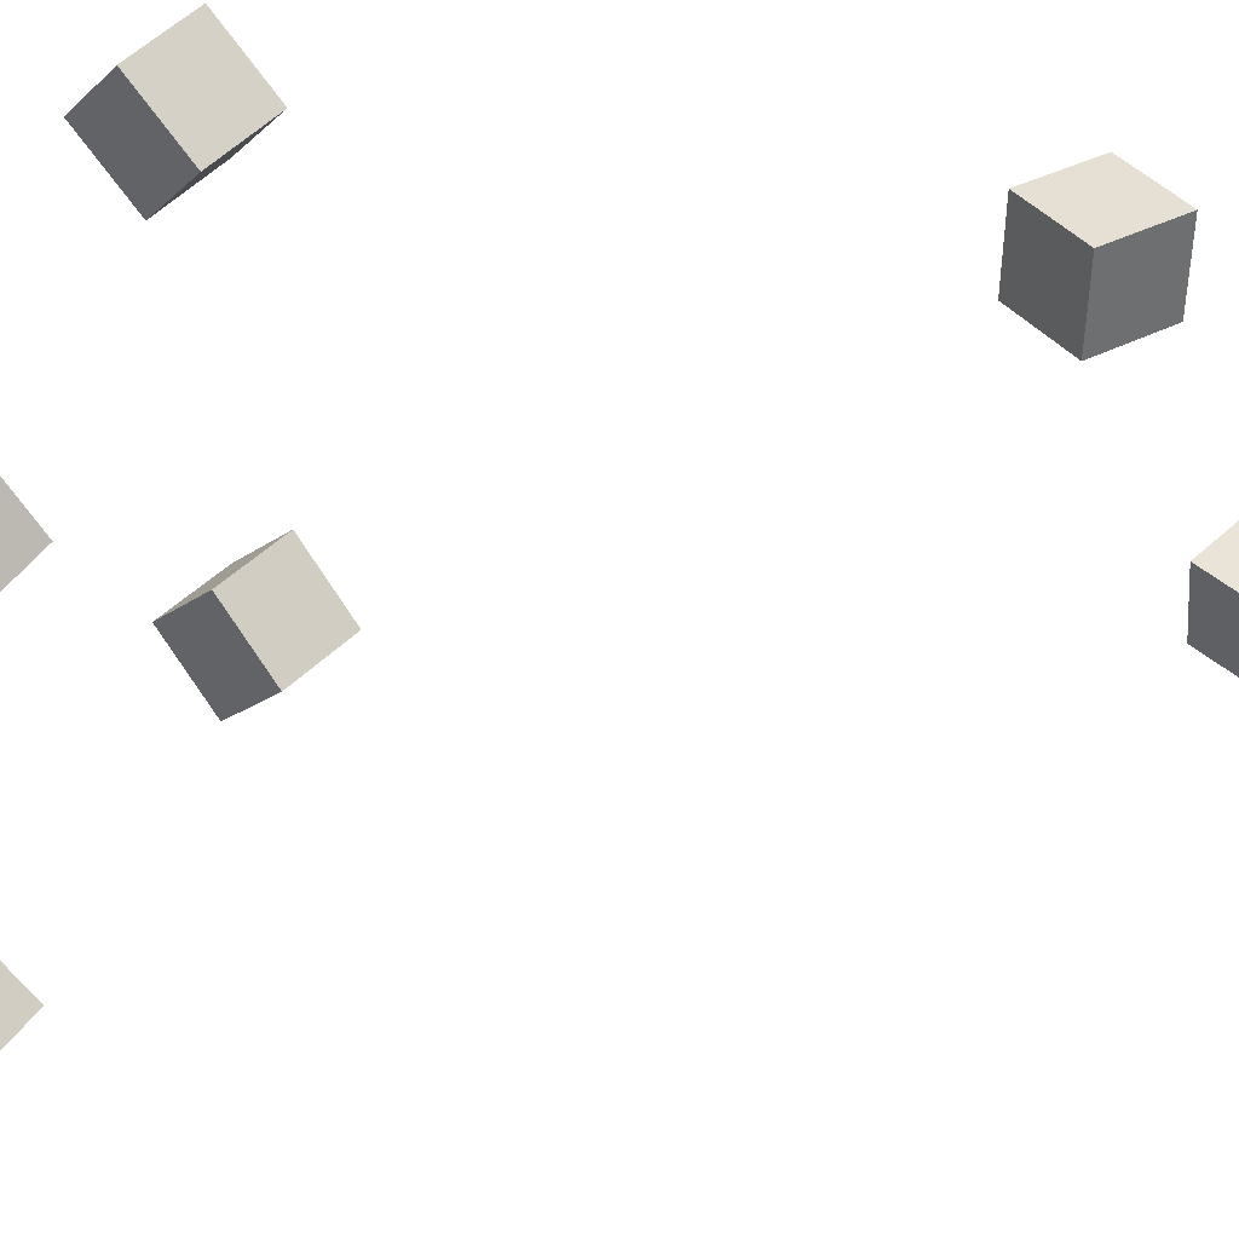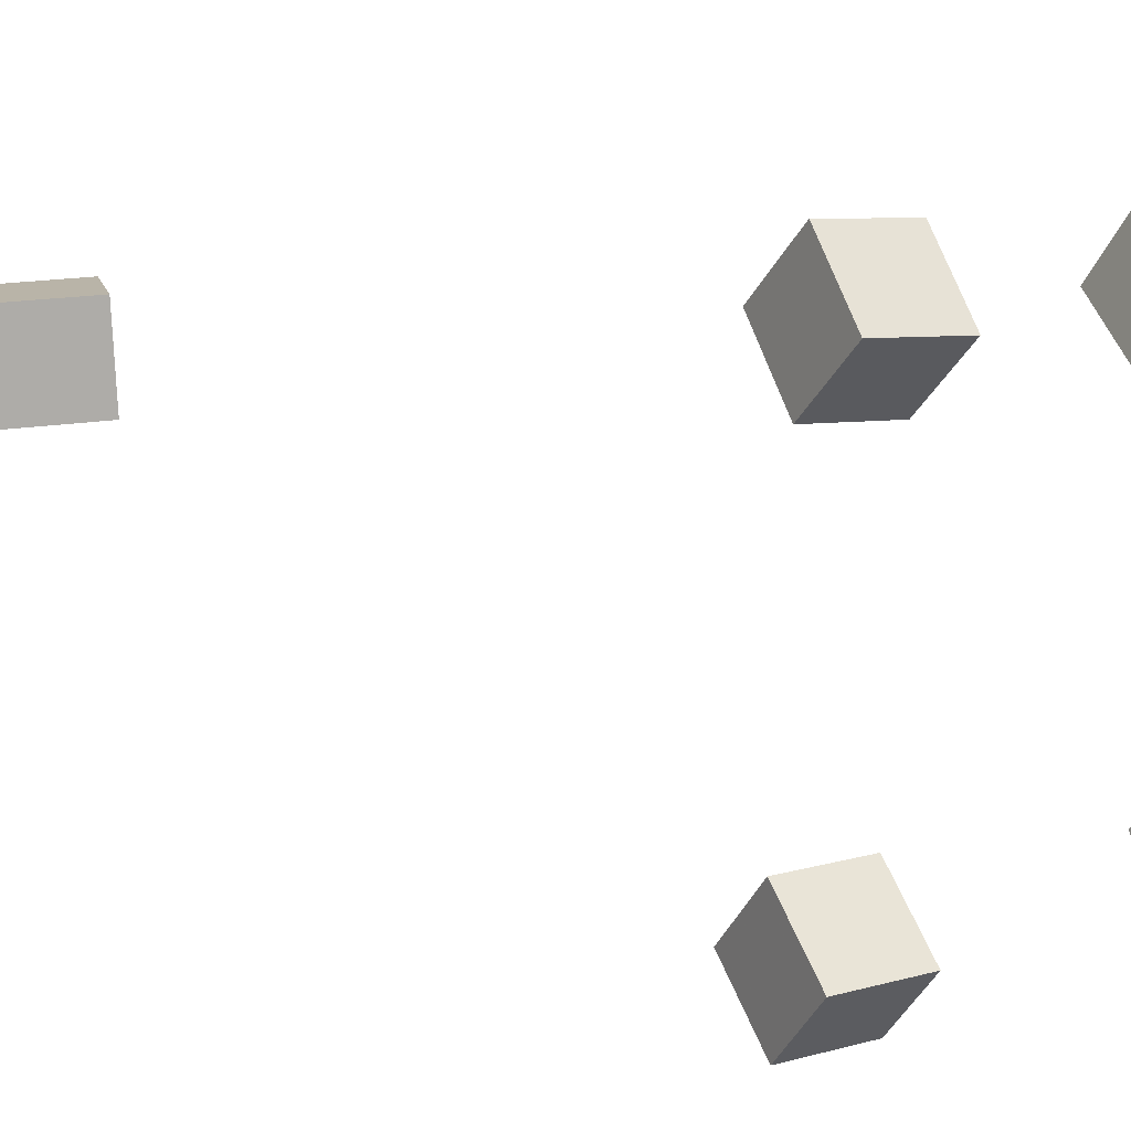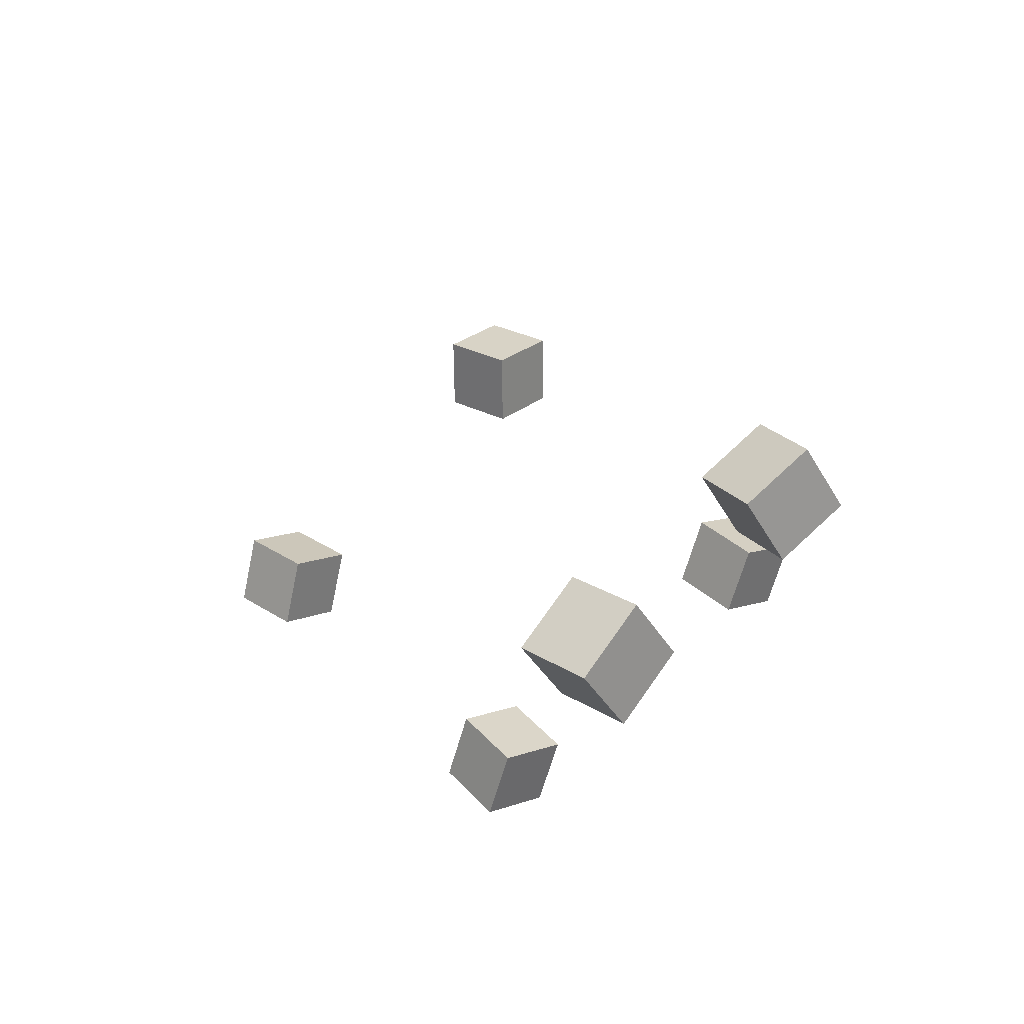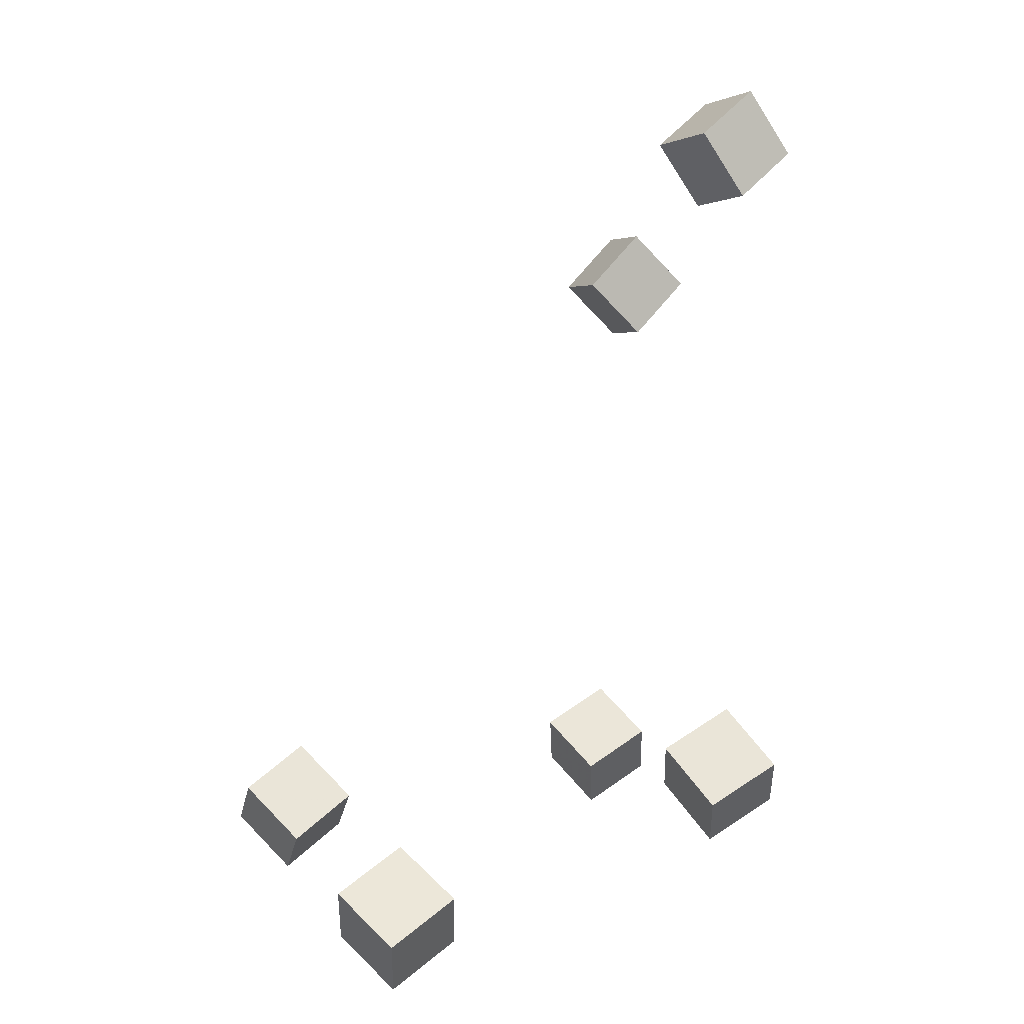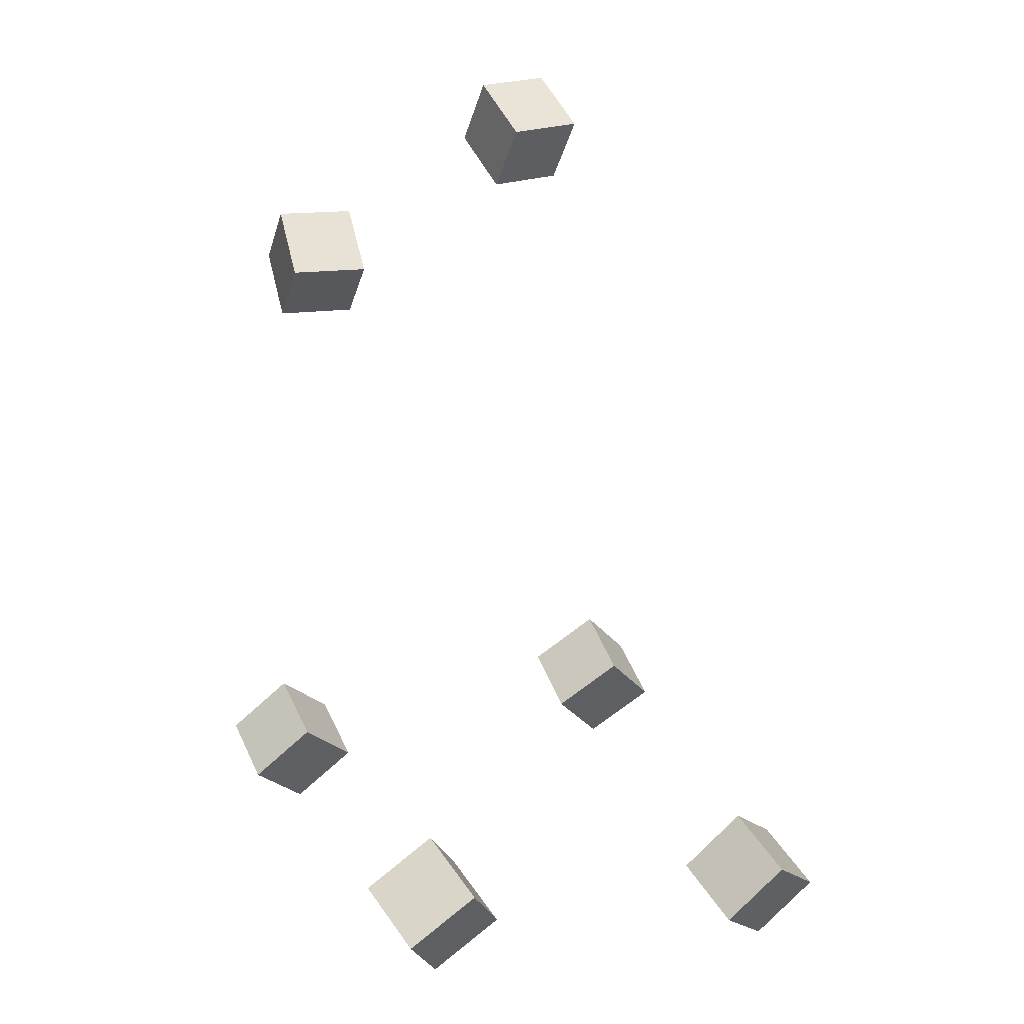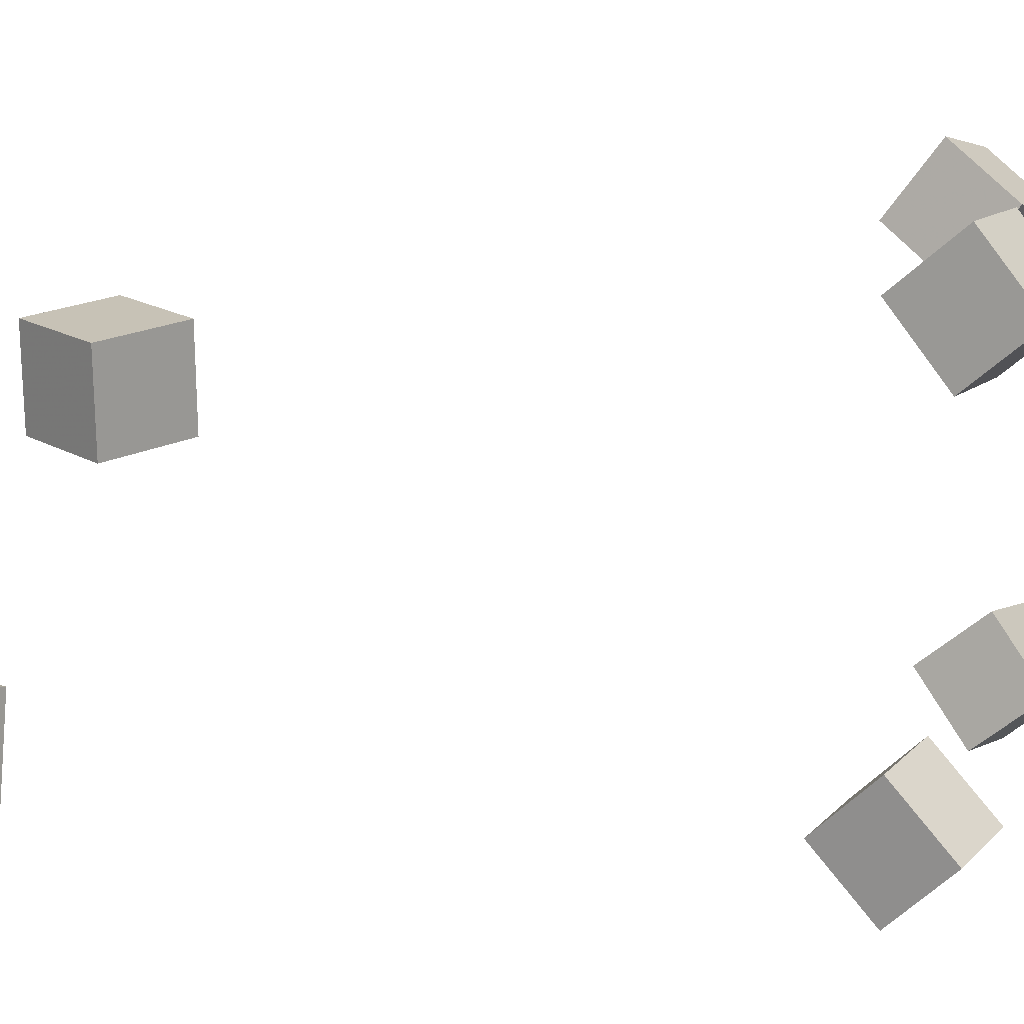
<metadata>
{"format":"obj","ext":"obj","renderer":"f3d","projection":"perspective","resolution":1024,"background":"white","views":[{"elev":41.7,"azim":99.3,"up":"+Z"},{"elev":10.1,"azim":-59.2,"up":"+Z"},{"elev":77.1,"azim":-136.8,"up":"+Y"},{"elev":4.1,"azim":156.4,"up":"+Y"},{"elev":15.6,"azim":64.7,"up":"+Y"},{"elev":15.1,"azim":-89.2,"up":"+Z"}]}
</metadata>
<code>
v -0.1661 0.2747 -0.08784
v -0.1592 0.2713 -0.0381
v -0.1356 0.3147 -0.08933
v -0.1287 0.3113 -0.03959
v -0.1267 0.2443 -0.09537
v -0.1198 0.2409 -0.04563
v -0.09614 0.2843 -0.09686
v -0.08927 0.2809 -0.04712
f 1.0 7.0 5.0
f 1.0 3.0 7.0
f 1.0 4.0 3.0
f 1.0 2.0 4.0
f 3.0 8.0 7.0
f 3.0 4.0 8.0
f 5.0 7.0 8.0
f 5.0 8.0 6.0
f 1.0 5.0 6.0
f 1.0 6.0 2.0
f 2.0 6.0 8.0
f 2.0 8.0 4.0
v -0.1689 0.1925 0.1125
v -0.1345 0.1561 0.1153
v -0.1327 0.2269 0.115
v -0.09832 0.1905 0.1177
v -0.1653 0.1922 0.06281
v -0.1308 0.1558 0.06557
v -0.1291 0.2266 0.06523
v -0.09467 0.1902 0.068
f 9.0 15.0 13.0
f 9.0 11.0 15.0
f 9.0 12.0 11.0
f 9.0 10.0 12.0
f 11.0 16.0 15.0
f 11.0 12.0 16.0
f 13.0 15.0 16.0
f 13.0 16.0 14.0
f 9.0 13.0 14.0
f 9.0 14.0 10.0
f 10.0 14.0 16.0
f 10.0 16.0 12.0
v -0.09338 -0.1843 -0.1162
v -0.07793 -0.1521 -0.08013
v -0.1381 -0.1607 -0.1181
v -0.1226 -0.1285 -0.08202
v -0.0753 -0.1529 -0.152
v -0.05985 -0.1207 -0.1159
v -0.12 -0.1293 -0.1538
v -0.1045 -0.09714 -0.1178
f 17.0 23.0 21.0
f 17.0 19.0 23.0
f 17.0 20.0 19.0
f 17.0 18.0 20.0
f 19.0 24.0 23.0
f 19.0 20.0 24.0
f 21.0 23.0 24.0
f 21.0 24.0 22.0
f 17.0 21.0 22.0
f 17.0 22.0 18.0
f 18.0 22.0 24.0
f 18.0 24.0 20.0
v 0.09137 -0.1782 0.08445
v 0.08518 -0.2076 0.1258
v 0.1183 -0.1446 0.1124
v 0.1121 -0.174 0.1537
v 0.1347 -0.2034 0.07302
v 0.1285 -0.2328 0.1144
v 0.1616 -0.1698 0.1009
v 0.1554 -0.1992 0.1423
f 25.0 31.0 29.0
f 25.0 27.0 31.0
f 25.0 28.0 27.0
f 25.0 26.0 28.0
f 27.0 32.0 31.0
f 27.0 28.0 32.0
f 29.0 31.0 32.0
f 29.0 32.0 30.0
f 25.0 29.0 30.0
f 25.0 30.0 26.0
f 26.0 30.0 32.0
f 26.0 32.0 28.0
v 0.1491 -0.2186 -0.1602
v 0.105 -0.1954 -0.1517
v 0.1702 -0.1923 -0.1227
v 0.1261 -0.1691 -0.1141
v 0.1363 -0.255 -0.1276
v 0.09215 -0.2318 -0.119
v 0.1574 -0.2287 -0.09
v 0.1133 -0.2055 -0.08147
f 33.0 39.0 37.0
f 33.0 35.0 39.0
f 33.0 36.0 35.0
f 33.0 34.0 36.0
f 35.0 40.0 39.0
f 35.0 36.0 40.0
f 37.0 39.0 40.0
f 37.0 40.0 38.0
f 33.0 37.0 38.0
f 33.0 38.0 34.0
f 34.0 38.0 40.0
f 34.0 40.0 36.0
v -0.1465 -0.149 0.08686
v -0.163 -0.1829 0.12
v -0.1298 -0.1202 0.1245
v -0.1463 -0.1541 0.1577
v -0.1025 -0.1723 0.08506
v -0.1189 -0.2061 0.1183
v -0.08575 -0.1434 0.1227
v -0.1022 -0.1773 0.1559
f 41.0 47.0 45.0
f 41.0 43.0 47.0
f 41.0 44.0 43.0
f 41.0 42.0 44.0
f 43.0 48.0 47.0
f 43.0 44.0 48.0
f 45.0 47.0 48.0
f 45.0 48.0 46.0
f 41.0 45.0 46.0
f 41.0 46.0 42.0
f 42.0 46.0 48.0
f 42.0 48.0 44.0

</code>
